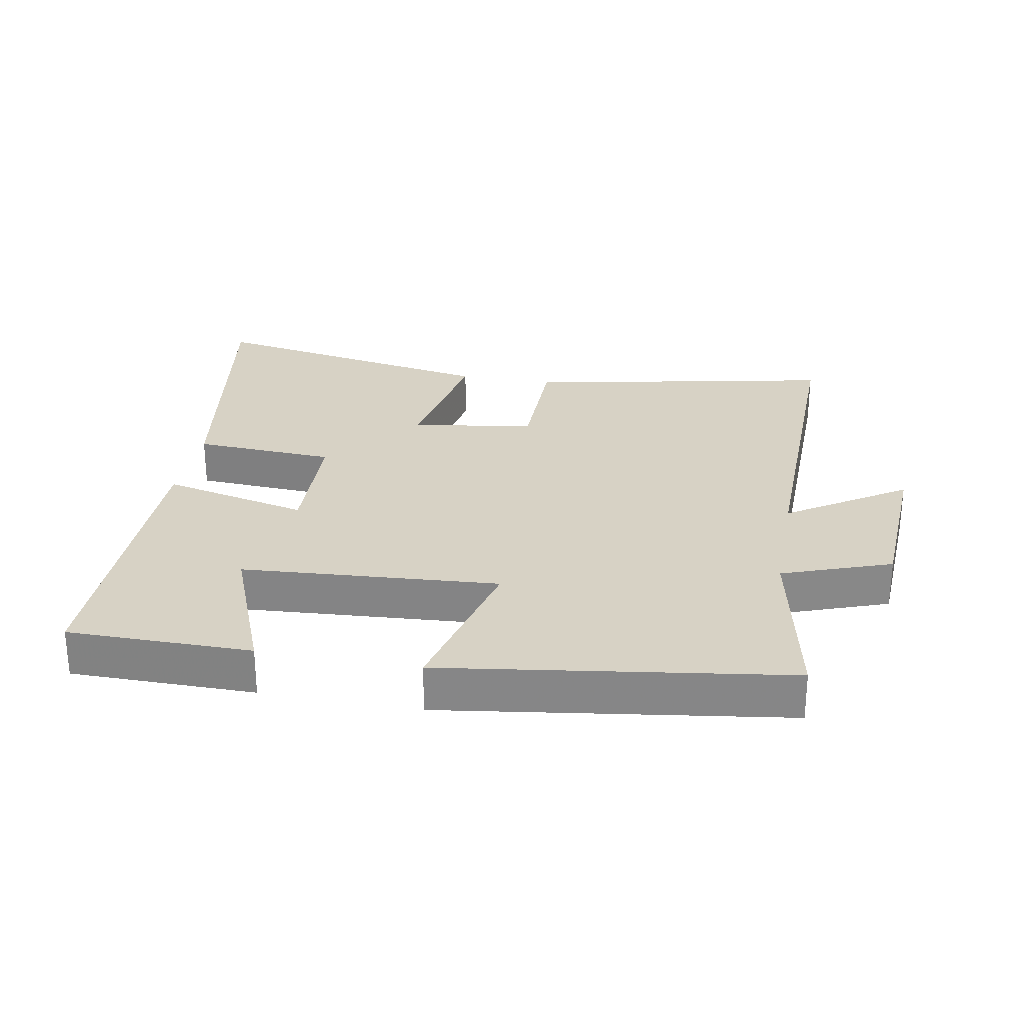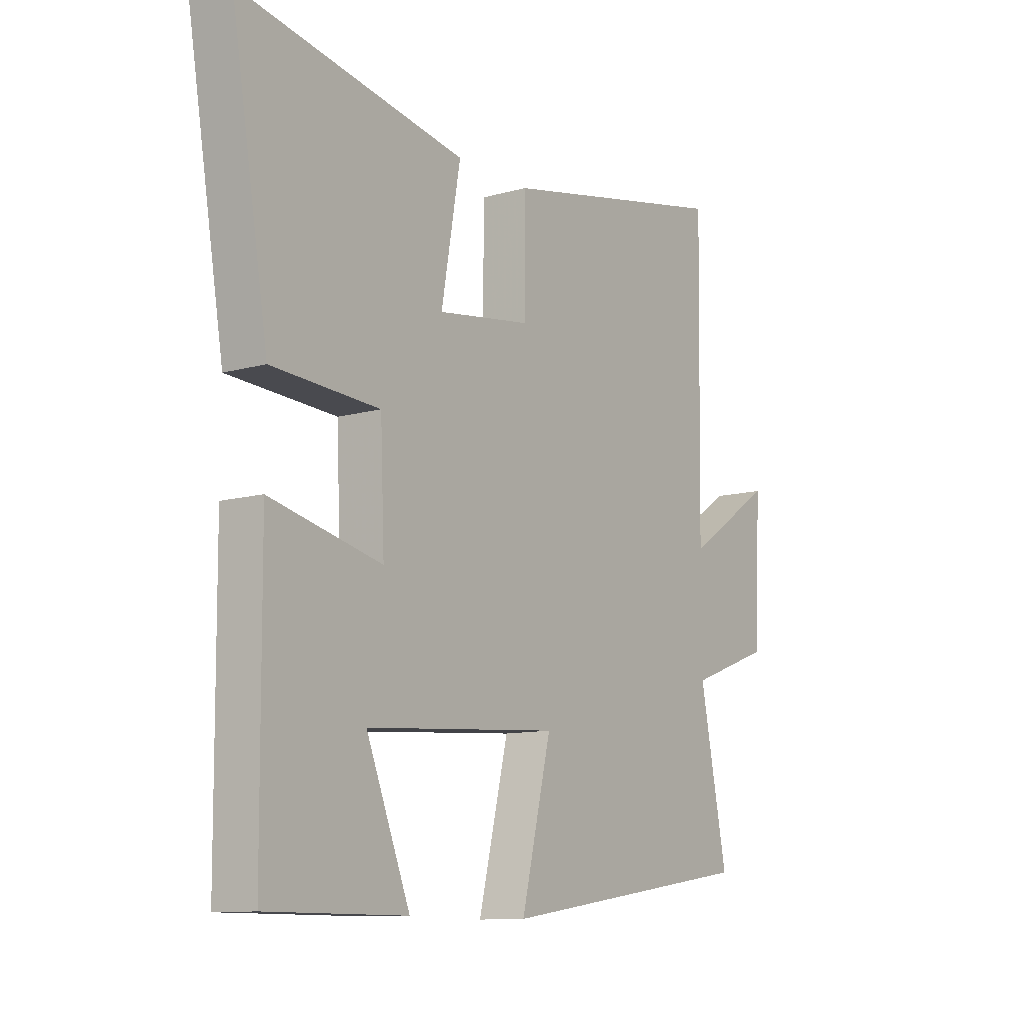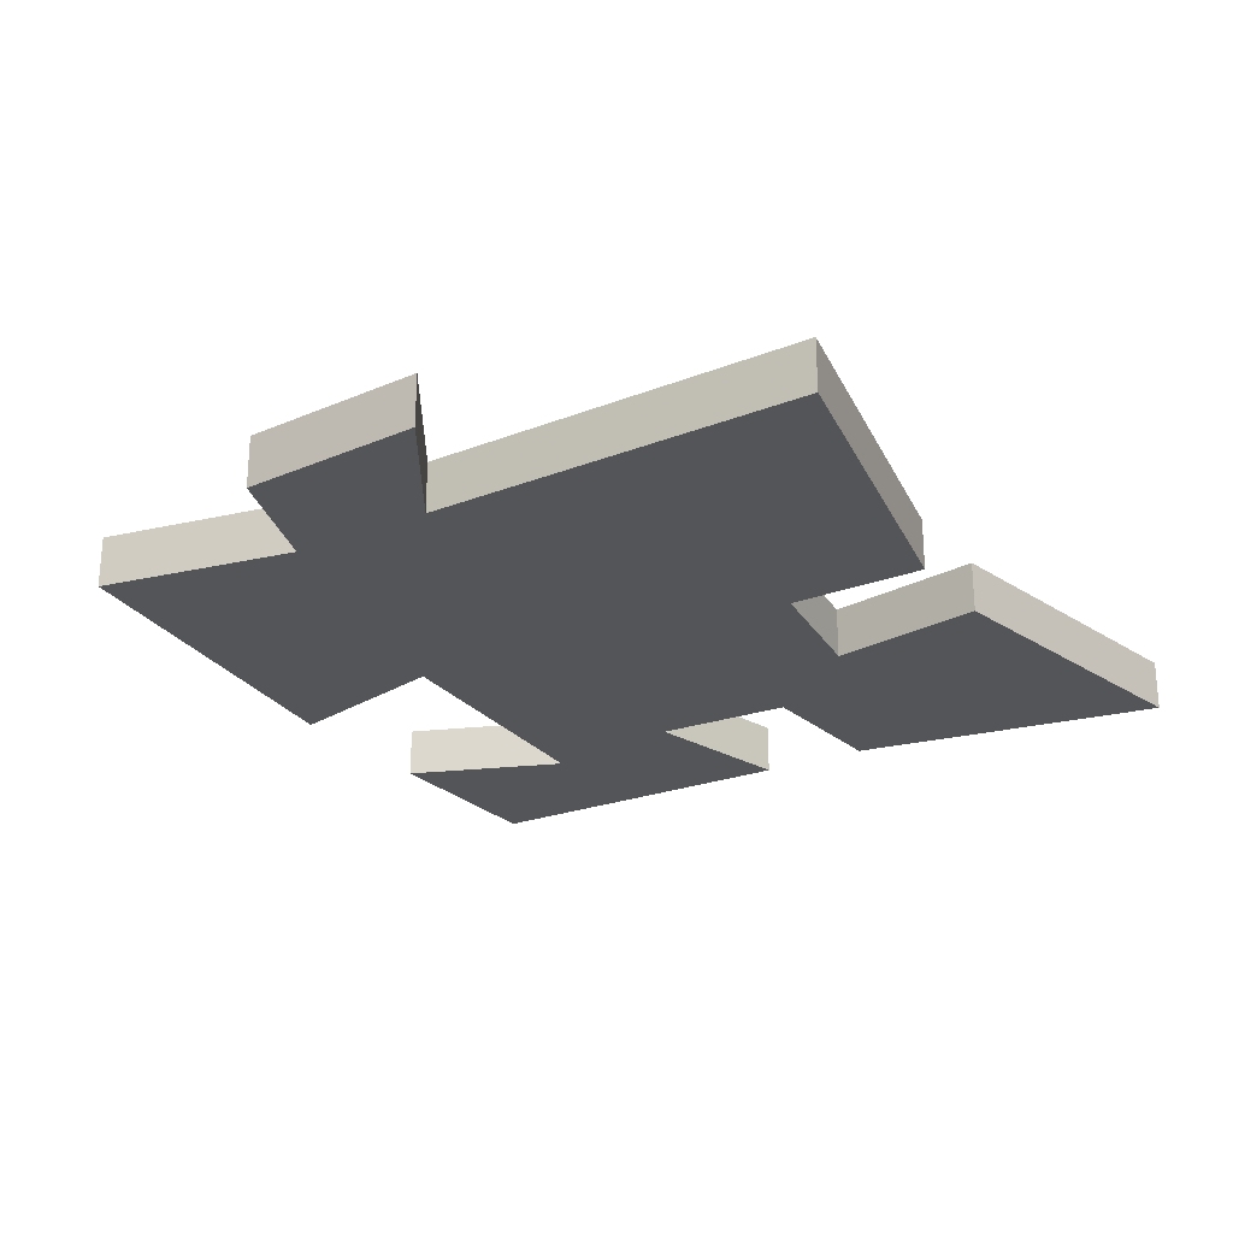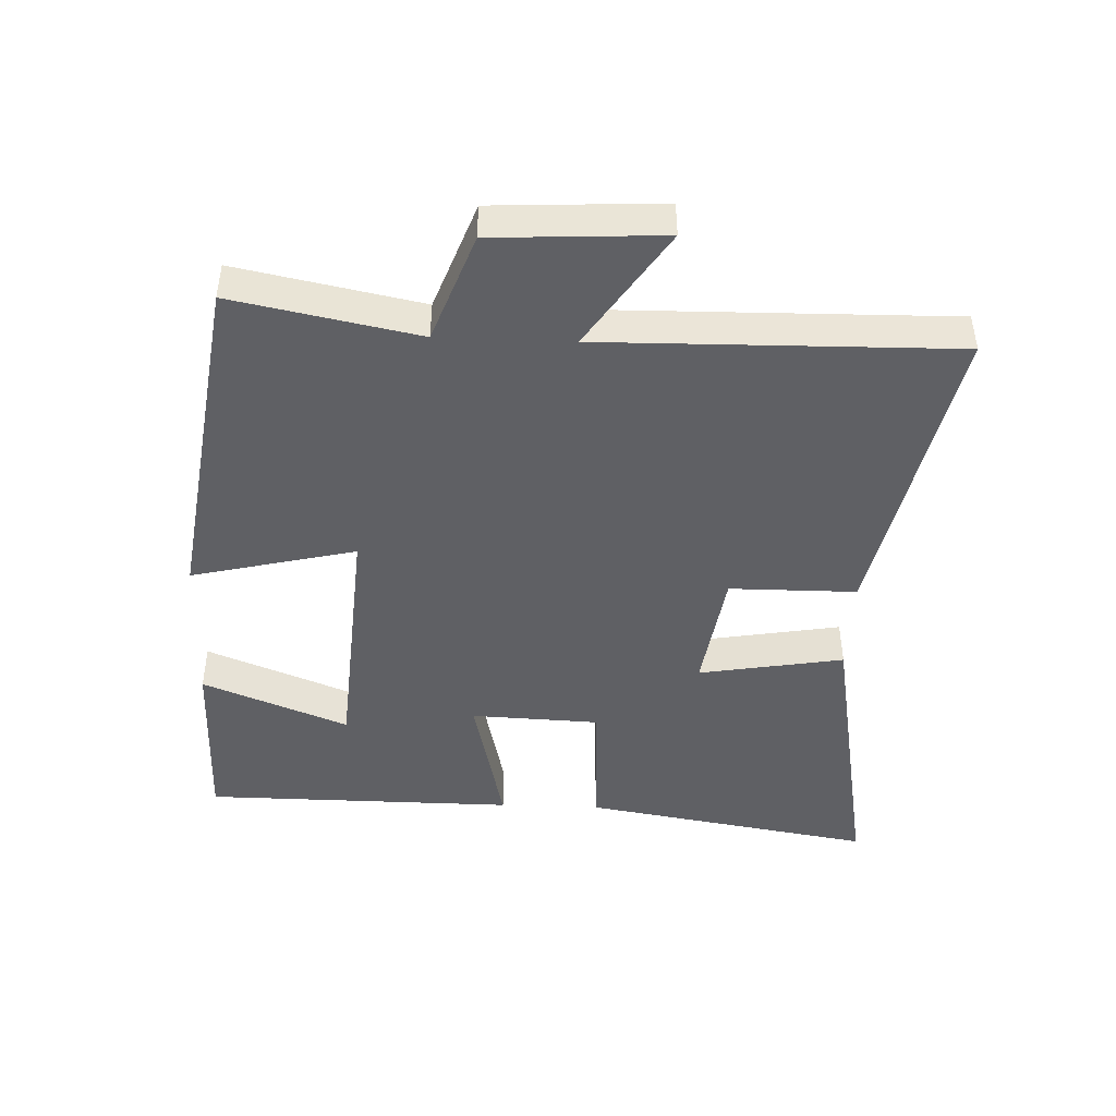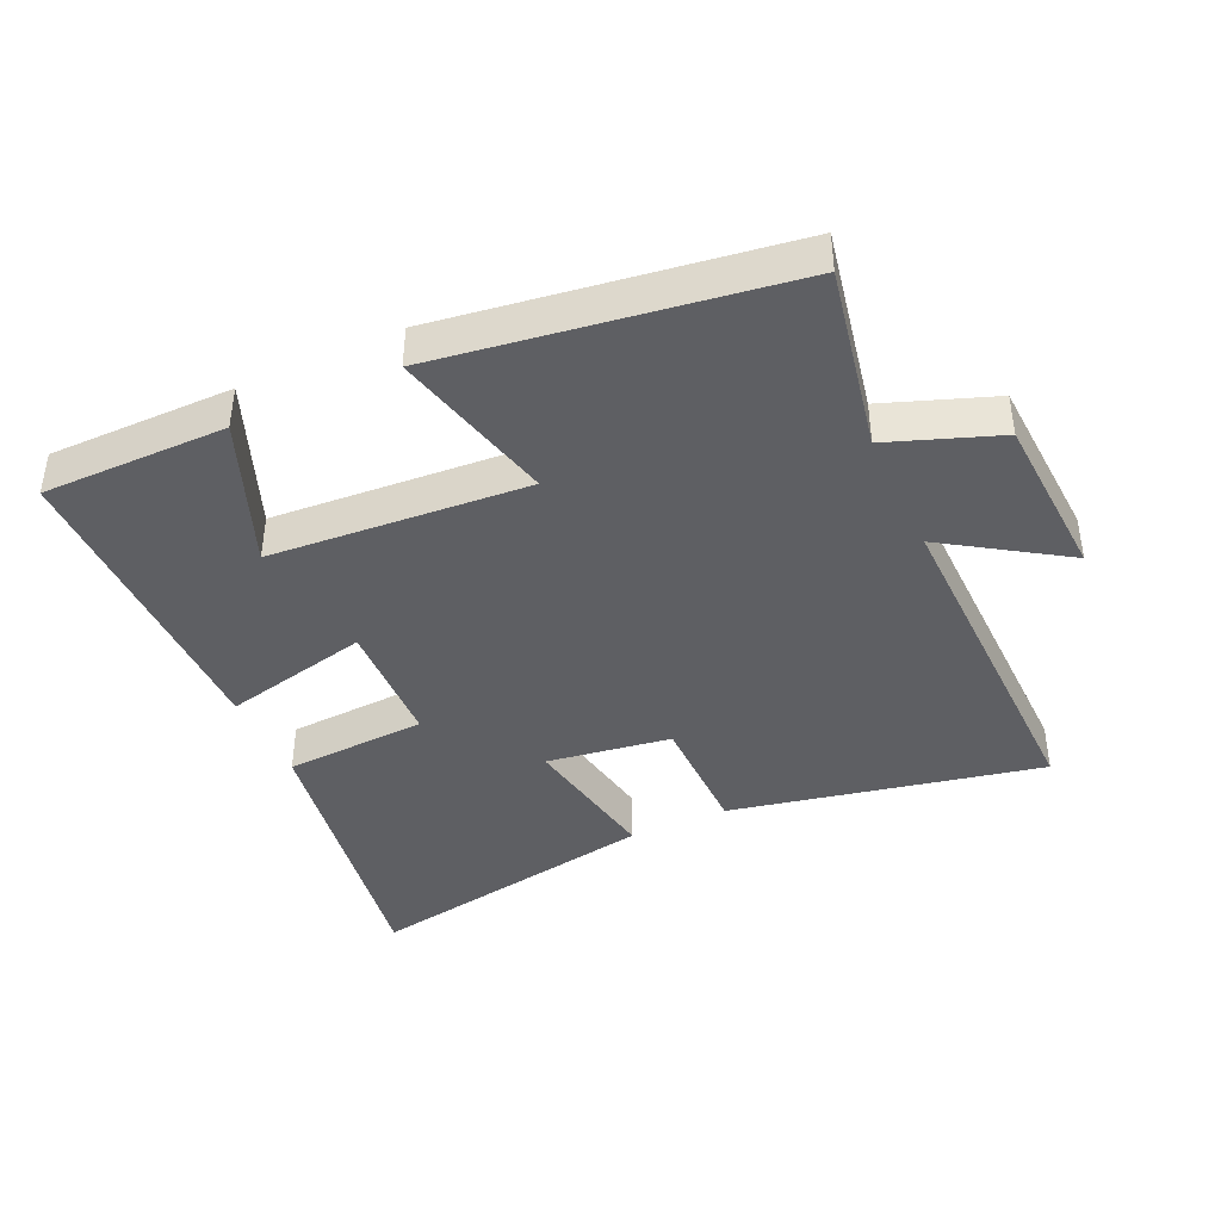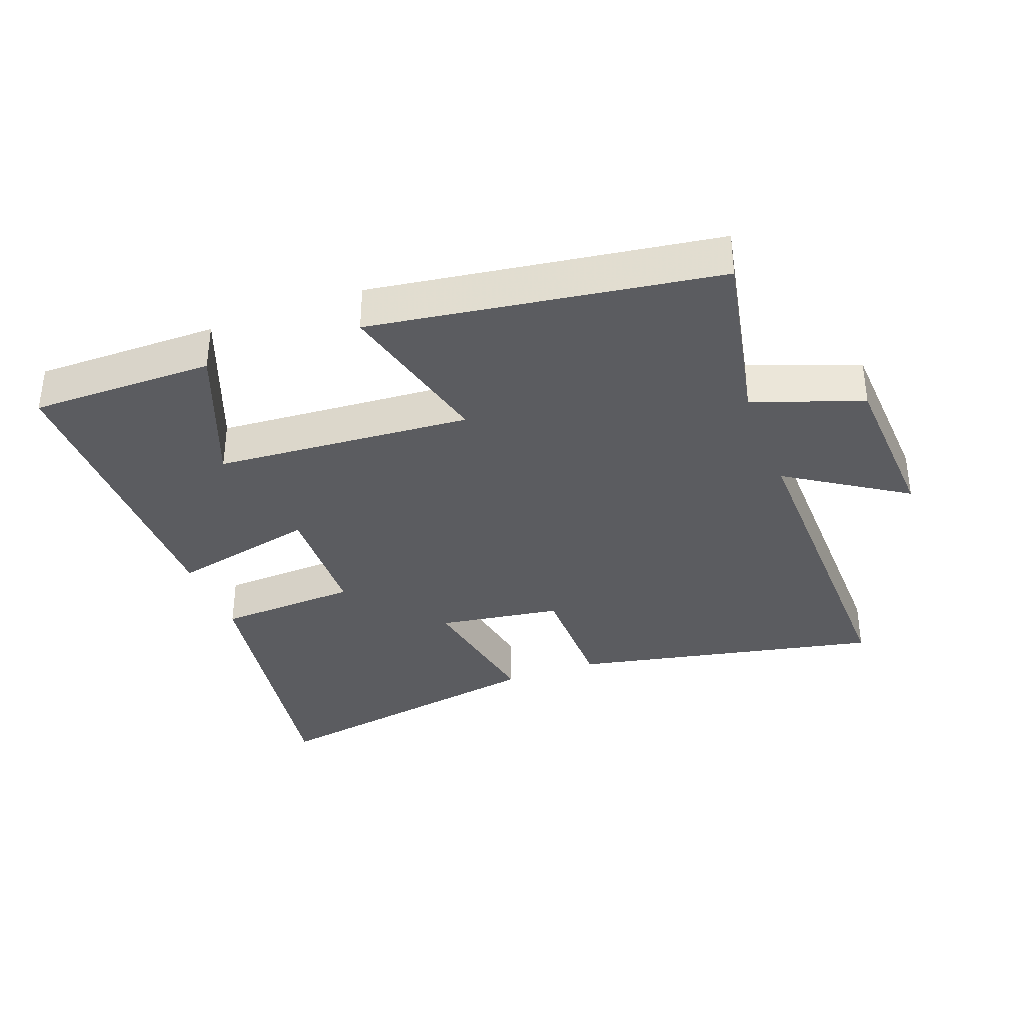
<metadata>
{"format":"obj","ext":"obj","renderer":"f3d","projection":"perspective","resolution":1024,"background":"white","views":[{"elev":27.5,"azim":-169.5,"up":"+Y"},{"elev":-10.9,"azim":125.0,"up":"+Z"},{"elev":-24.1,"azim":-57.7,"up":"+Y"},{"elev":-45.0,"azim":-92.3,"up":"+Y"},{"elev":-41.0,"azim":-155.3,"up":"+Y"},{"elev":-35.1,"azim":-159.4,"up":"+Y"}]}
</metadata>
<code>
v -0.509 0.07 0.598
v -0.034 0.07 0.5
v -0.033 0.07 0.306
v 0.157 0.07 0.278
v 0.118 0.07 0.5
v 0.575 0.07 0.583
v 0.5 0.07 0.135
v 0.282 0.07 0.123
v 0.274 0.07 -0.073
v 0.5 0.07 -0.021
v 0.497 0.07 -0.5
v 0.215 0.07 -0.5
v 0.304 0.07 -0.277
v -0.09 0.07 -0.249
v -0.029 0.07 -0.5
v -0.556 0.07 -0.423
v -0.5 0.07 -0.141
v -0.667 0.07 -0.08
v -0.681 0.07 0.178
v -0.5 0.07 0.059
v -0.509 0 0.598
v -0.034 0 0.5
v -0.033 0 0.306
v 0.157 0 0.278
v 0.118 0 0.5
v 0.575 0 0.583
v 0.5 0 0.135
v 0.282 0 0.123
v 0.274 0 -0.073
v 0.5 0 -0.021
v 0.497 0 -0.5
v 0.215 0 -0.5
v 0.304 0 -0.277
v -0.09 0 -0.249
v -0.029 0 -0.5
v -0.556 0 -0.423
v -0.5 0 -0.141
v -0.667 0 -0.08
v -0.681 0 0.178
v -0.5 0 0.059
f 17 18 19 20
f 14 15 16 17
f 13 14 17 20
f 10 11 12 13
f 9 10 13
f 9 13 20 1
f 5 6 7 8
f 4 5 8 9
f 3 4 9
f 1 2 3
f 1 3 9
f 40 39 38 37
f 37 36 35 34
f 40 37 34 33
f 33 32 31 30
f 33 30 29
f 21 40 33 29
f 28 27 26 25
f 29 28 25 24
f 29 24 23
f 23 22 21
f 29 23 21
f 1 21 22 2
f 2 22 23 3
f 3 23 24 4
f 4 24 25 5
f 5 25 26 6
f 6 26 27 7
f 7 27 28 8
f 8 28 29 9
f 9 29 30 10
f 10 30 31 11
f 11 31 32 12
f 12 32 33 13
f 13 33 34 14
f 14 34 35 15
f 15 35 36 16
f 16 36 37 17
f 17 37 38 18
f 18 38 39 19
f 19 39 40 20
f 20 40 21 1

</code>
